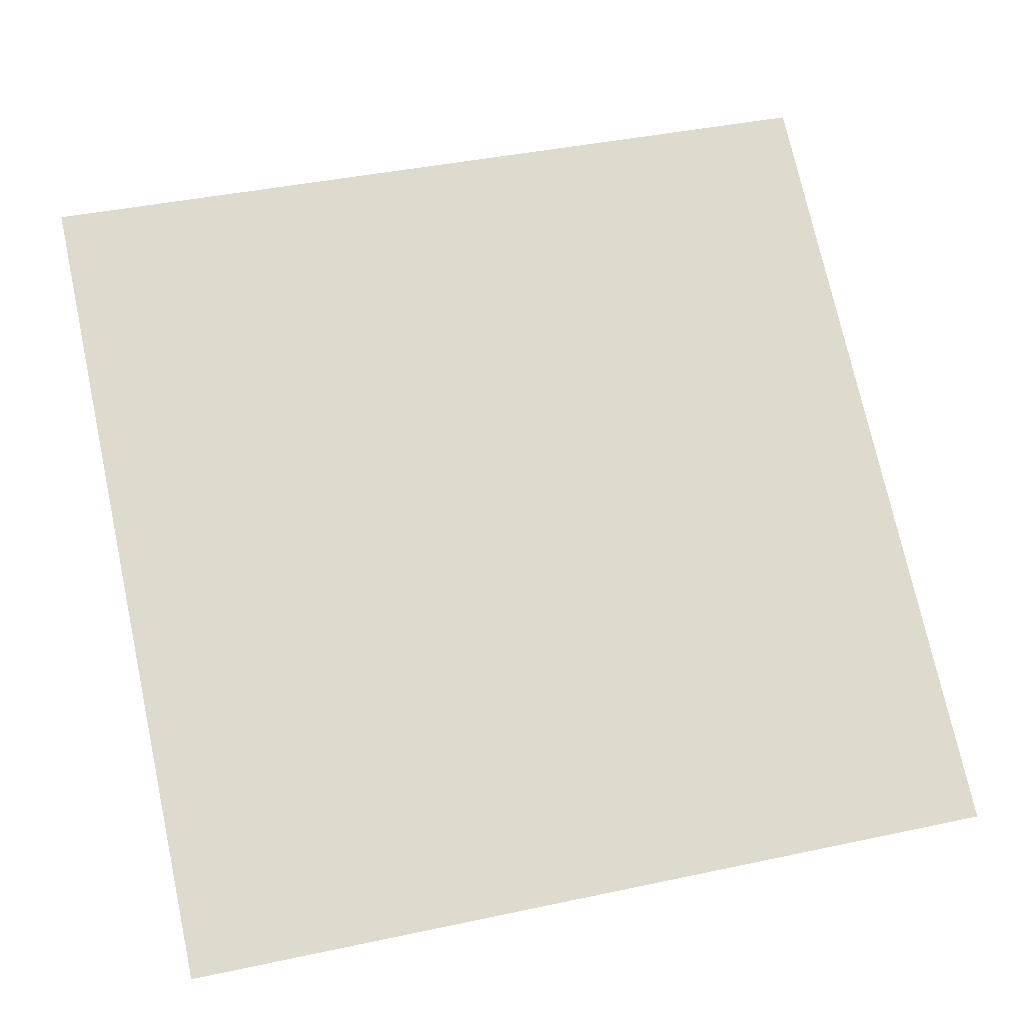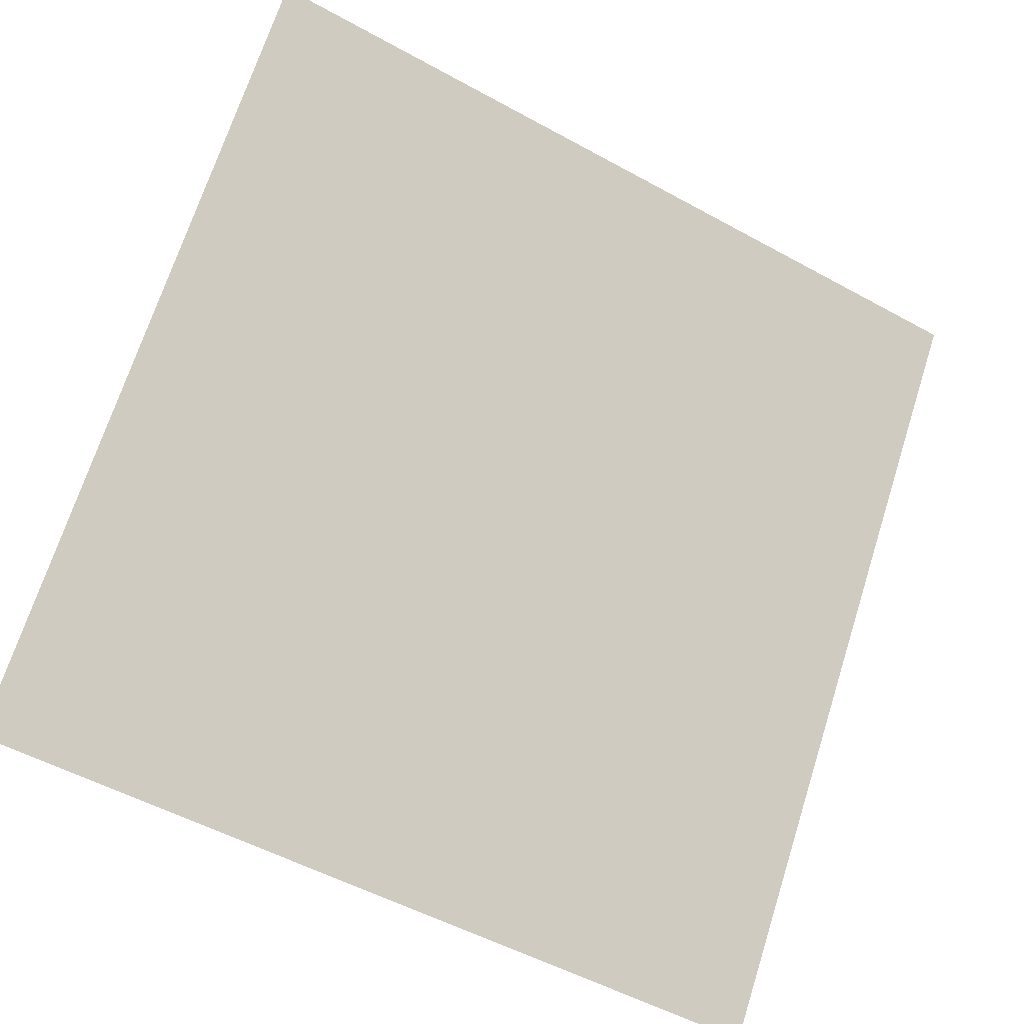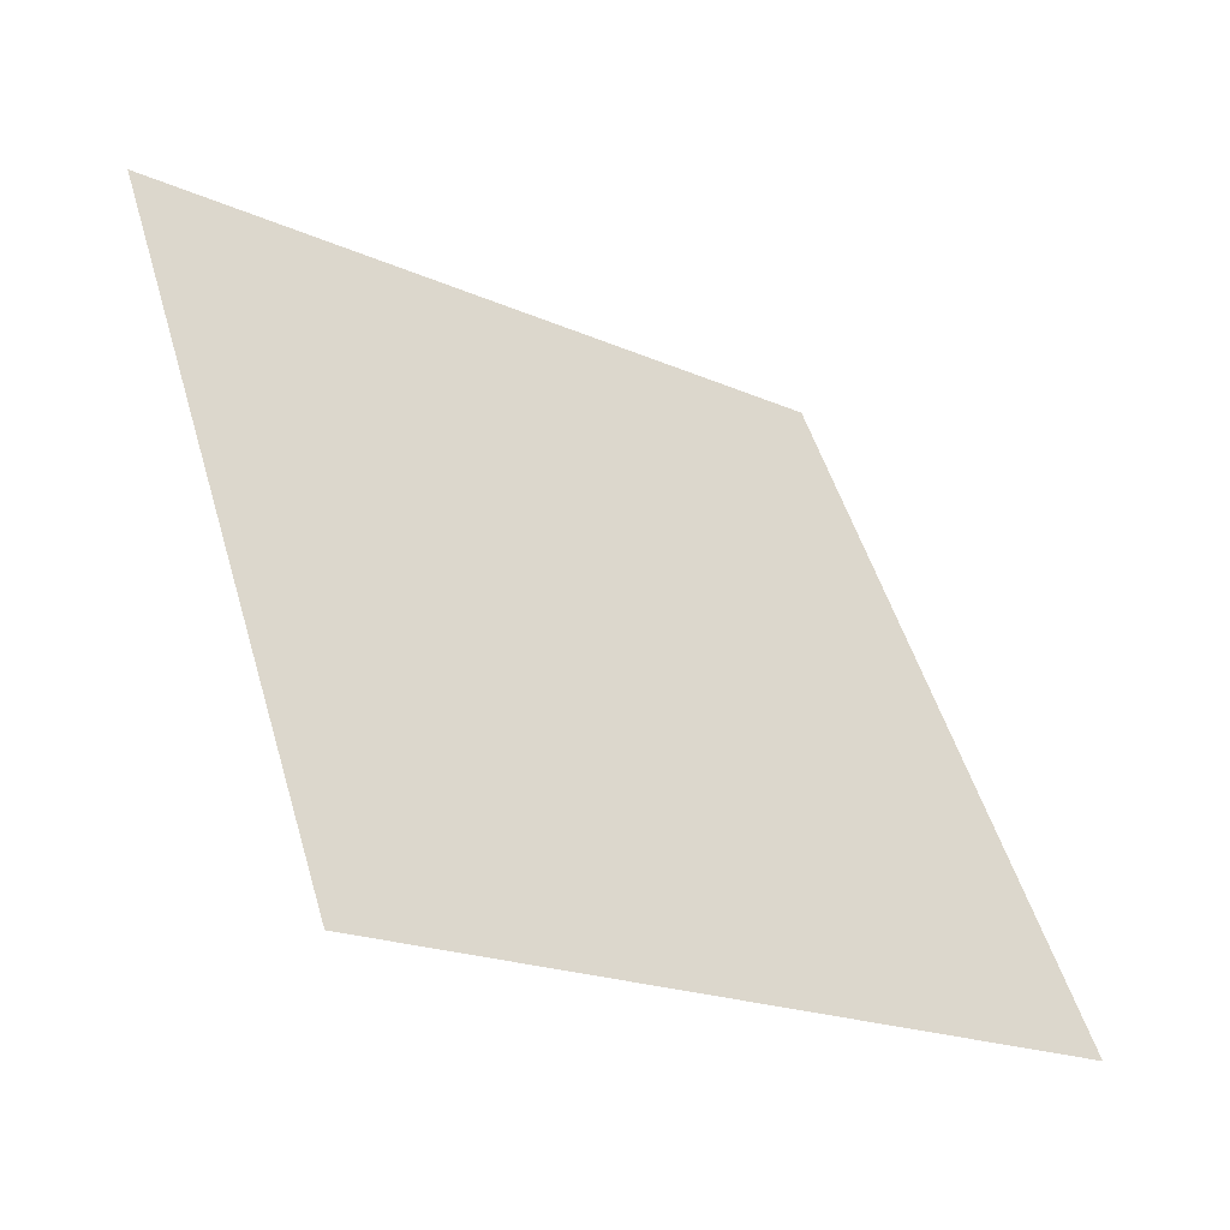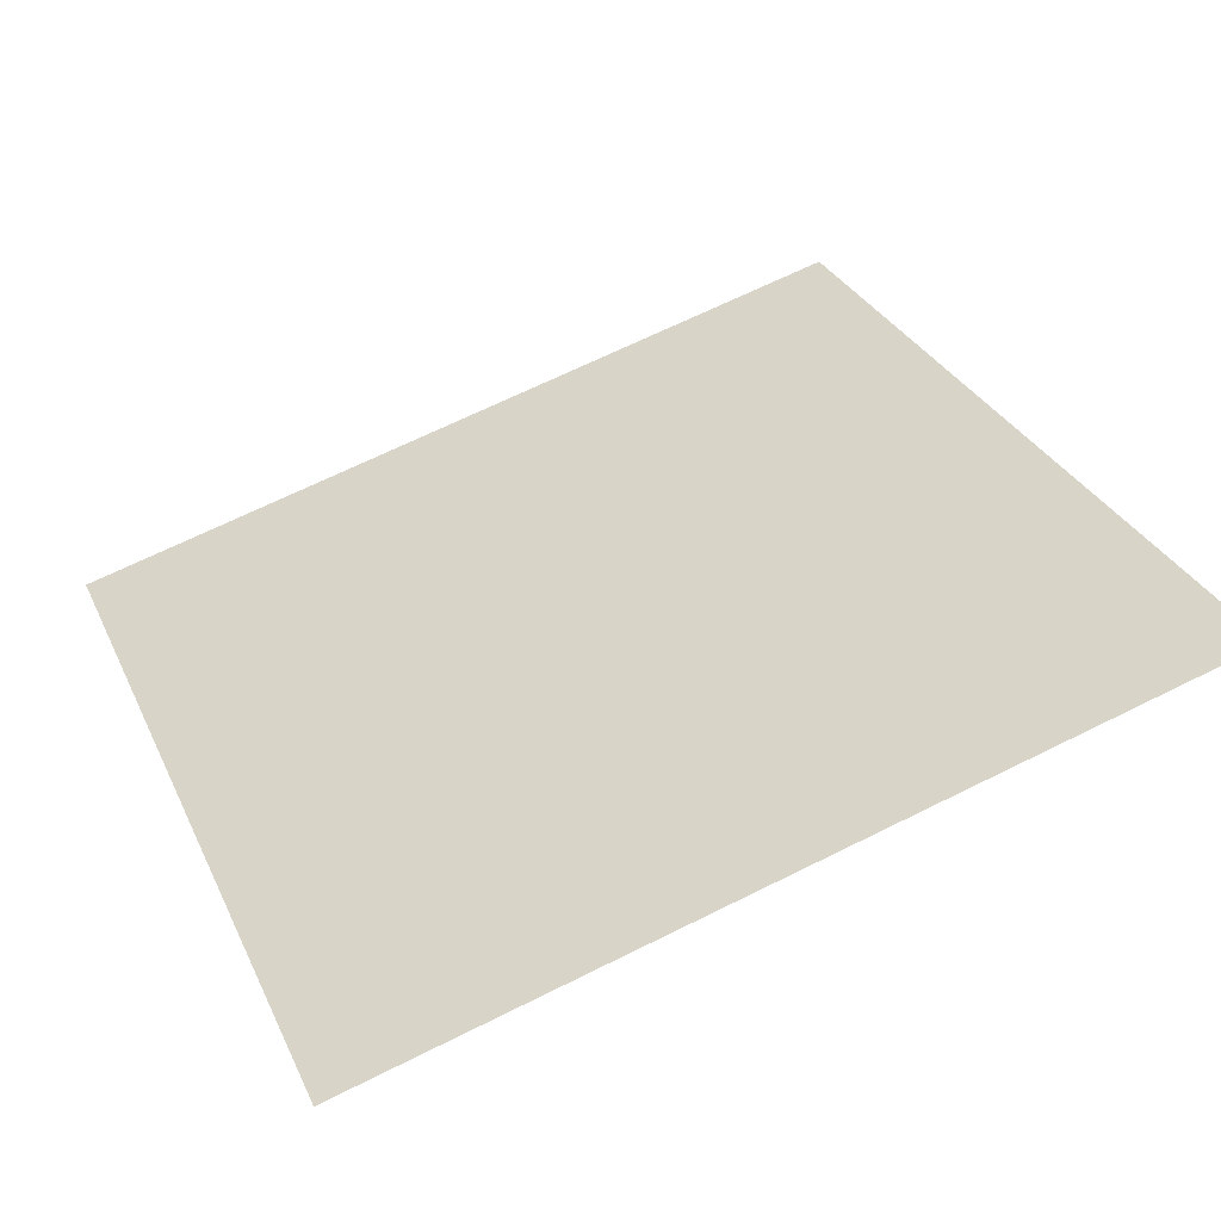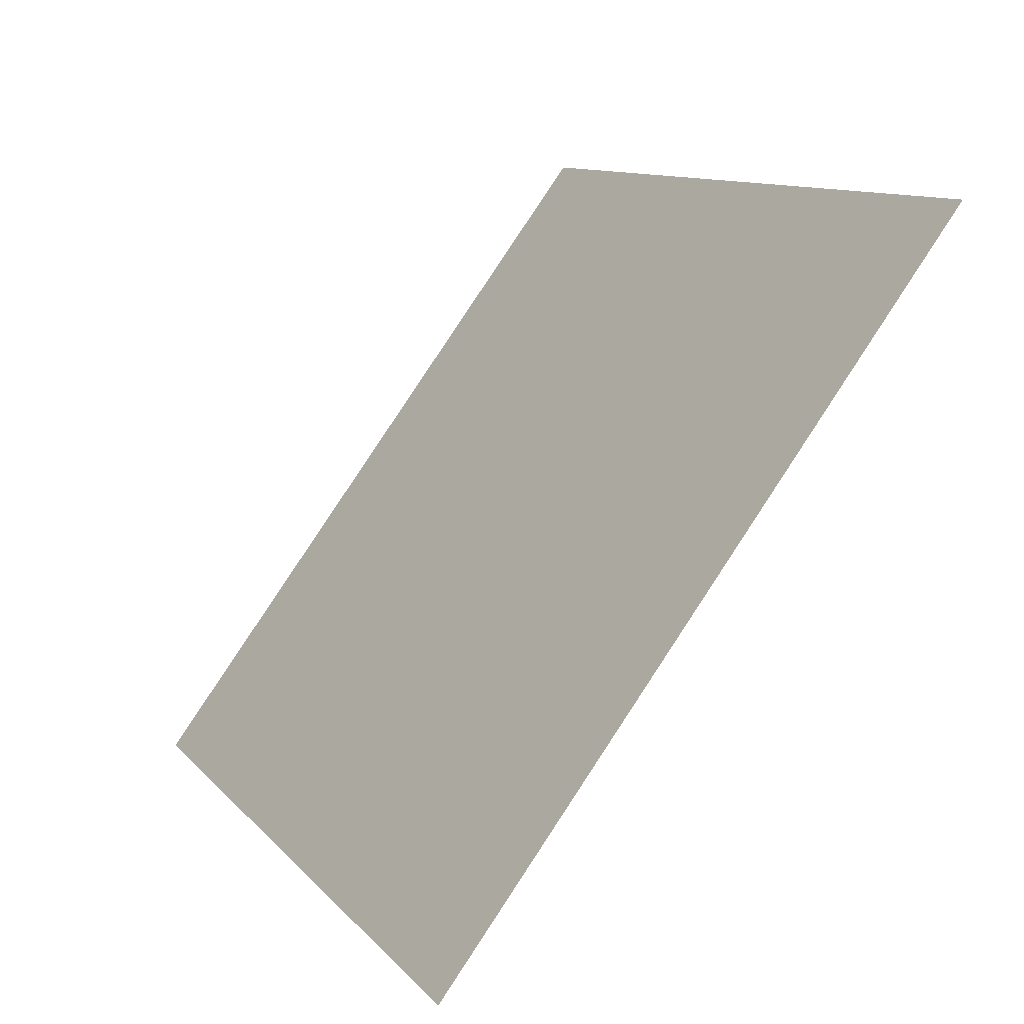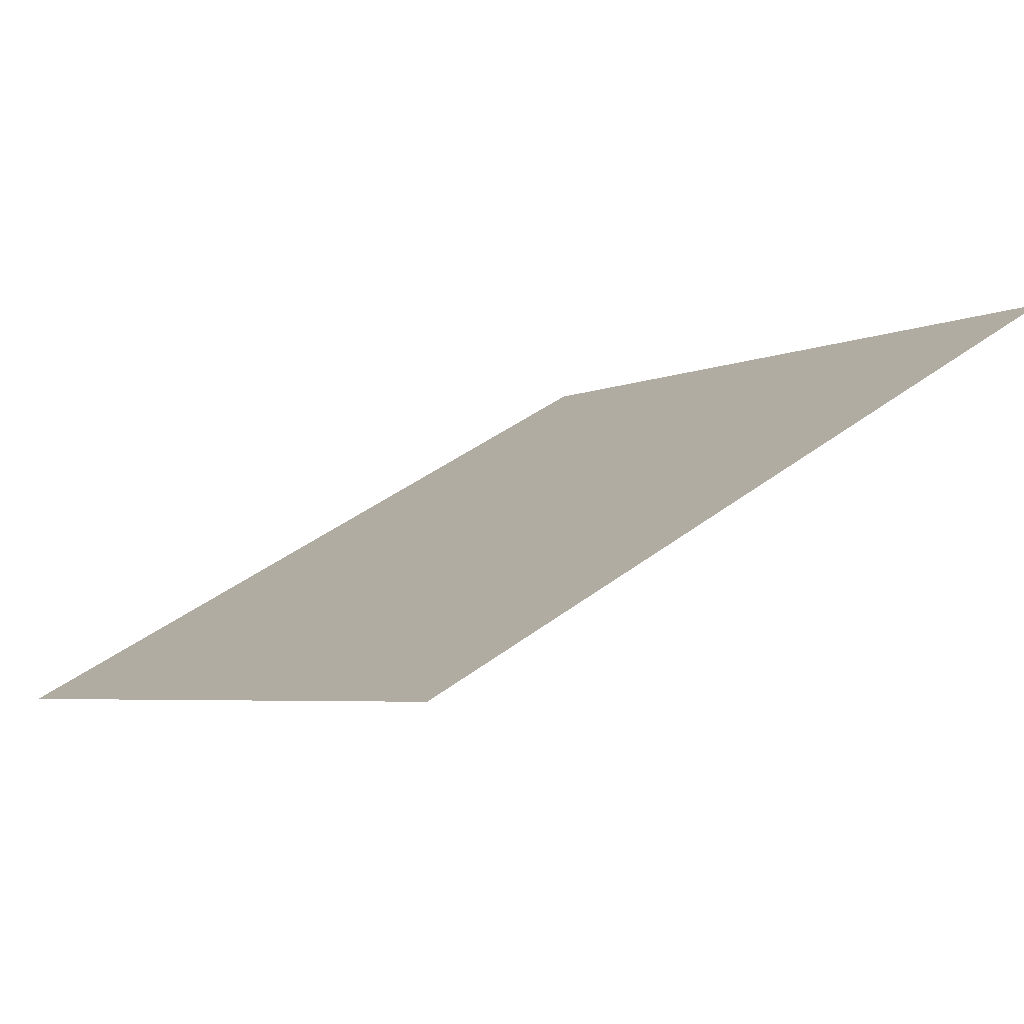
<metadata>
{"format":"obj","ext":"obj","renderer":"f3d","projection":"perspective","resolution":1024,"background":"white","views":[{"elev":35.6,"azim":166.0,"up":"+Y"},{"elev":-53.4,"azim":147.9,"up":"+Z"},{"elev":49.2,"azim":74.3,"up":"+Y"},{"elev":70.6,"azim":-25.9,"up":"+Y"},{"elev":10.2,"azim":65.0,"up":"+Z"},{"elev":41.5,"azim":-43.0,"up":"+Y"}]}
</metadata>
<code>
v -0.1531 0.9272 0.6925
v -0.1597 0.9274 0.6926
v -0.1596 0.9313 0.6978
v -0.153 0.9312 0.6978
f 4 3 2 1

</code>
